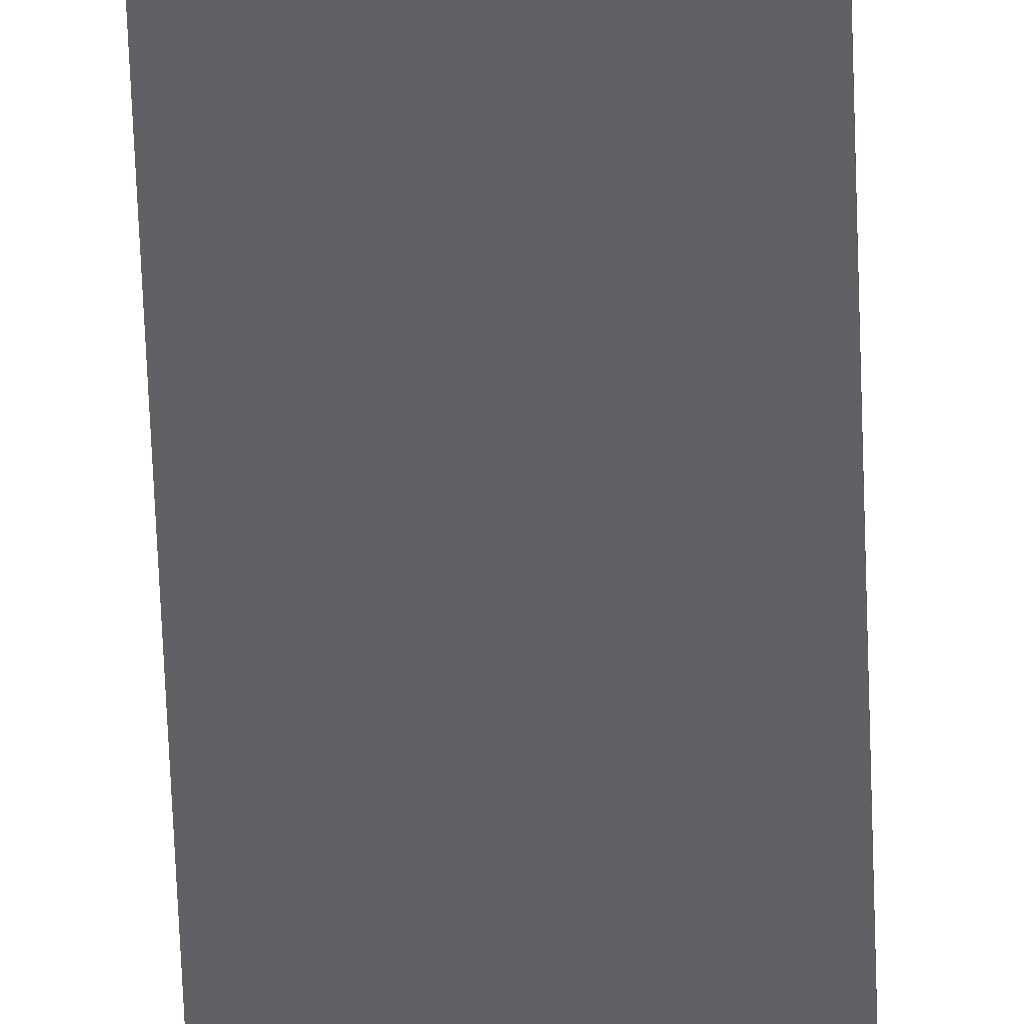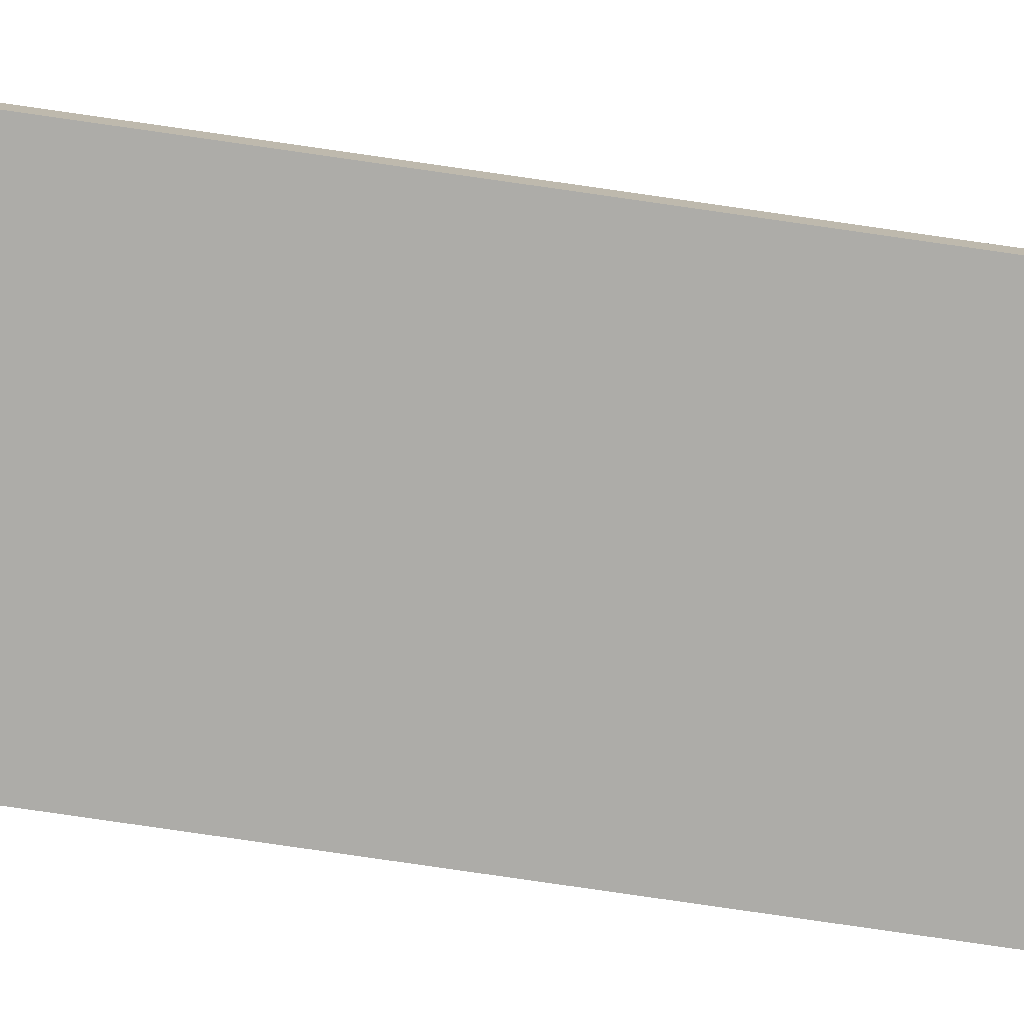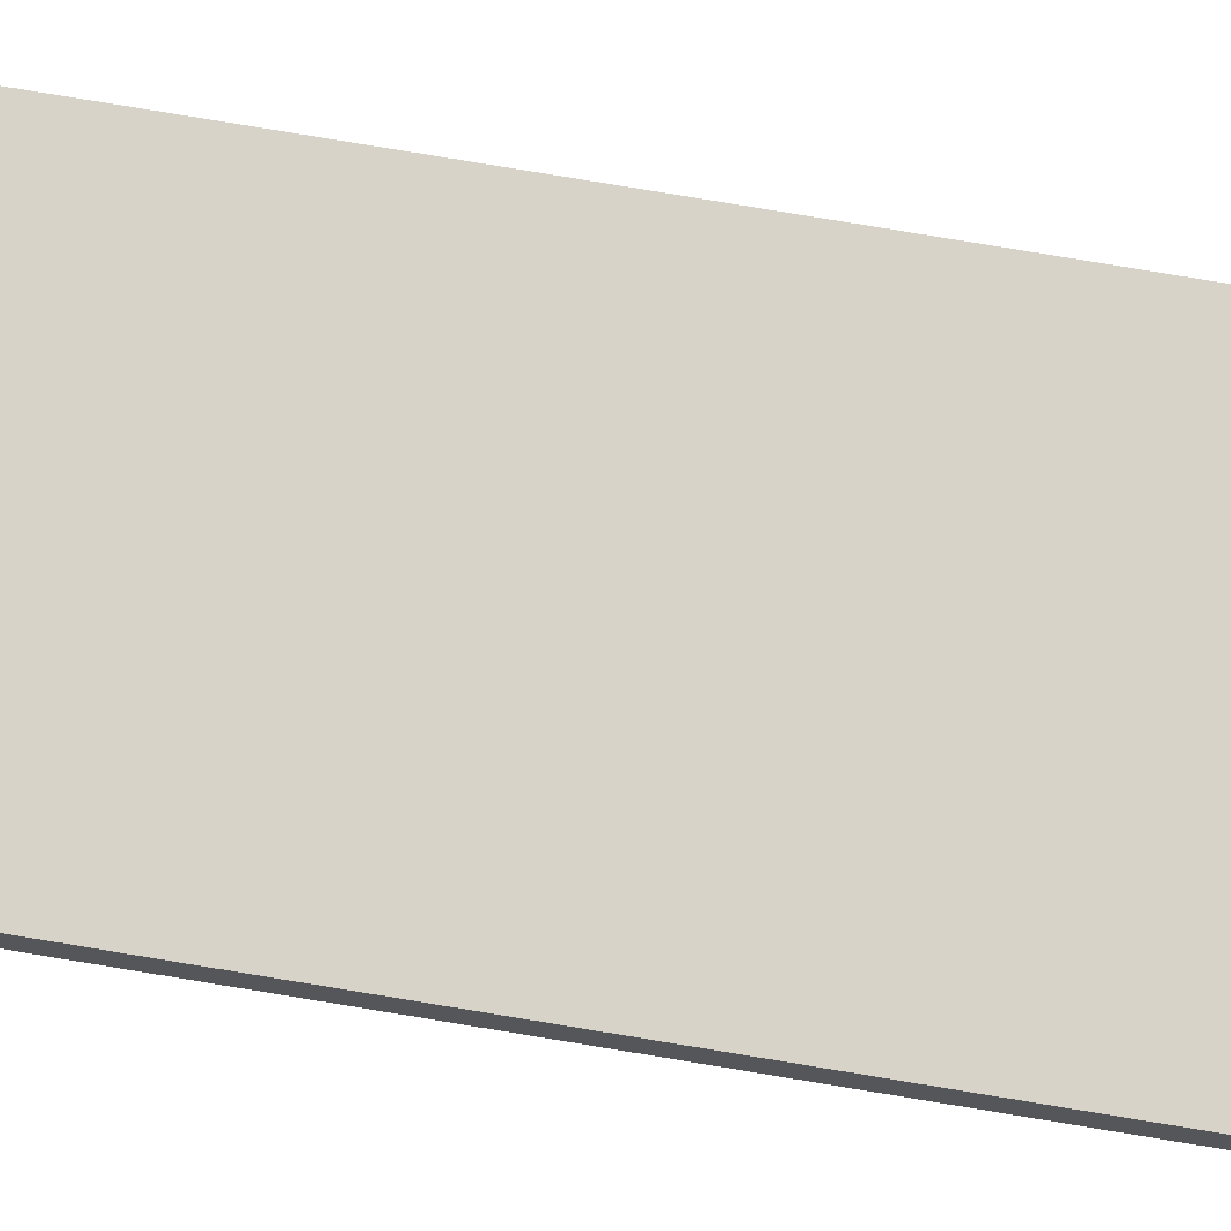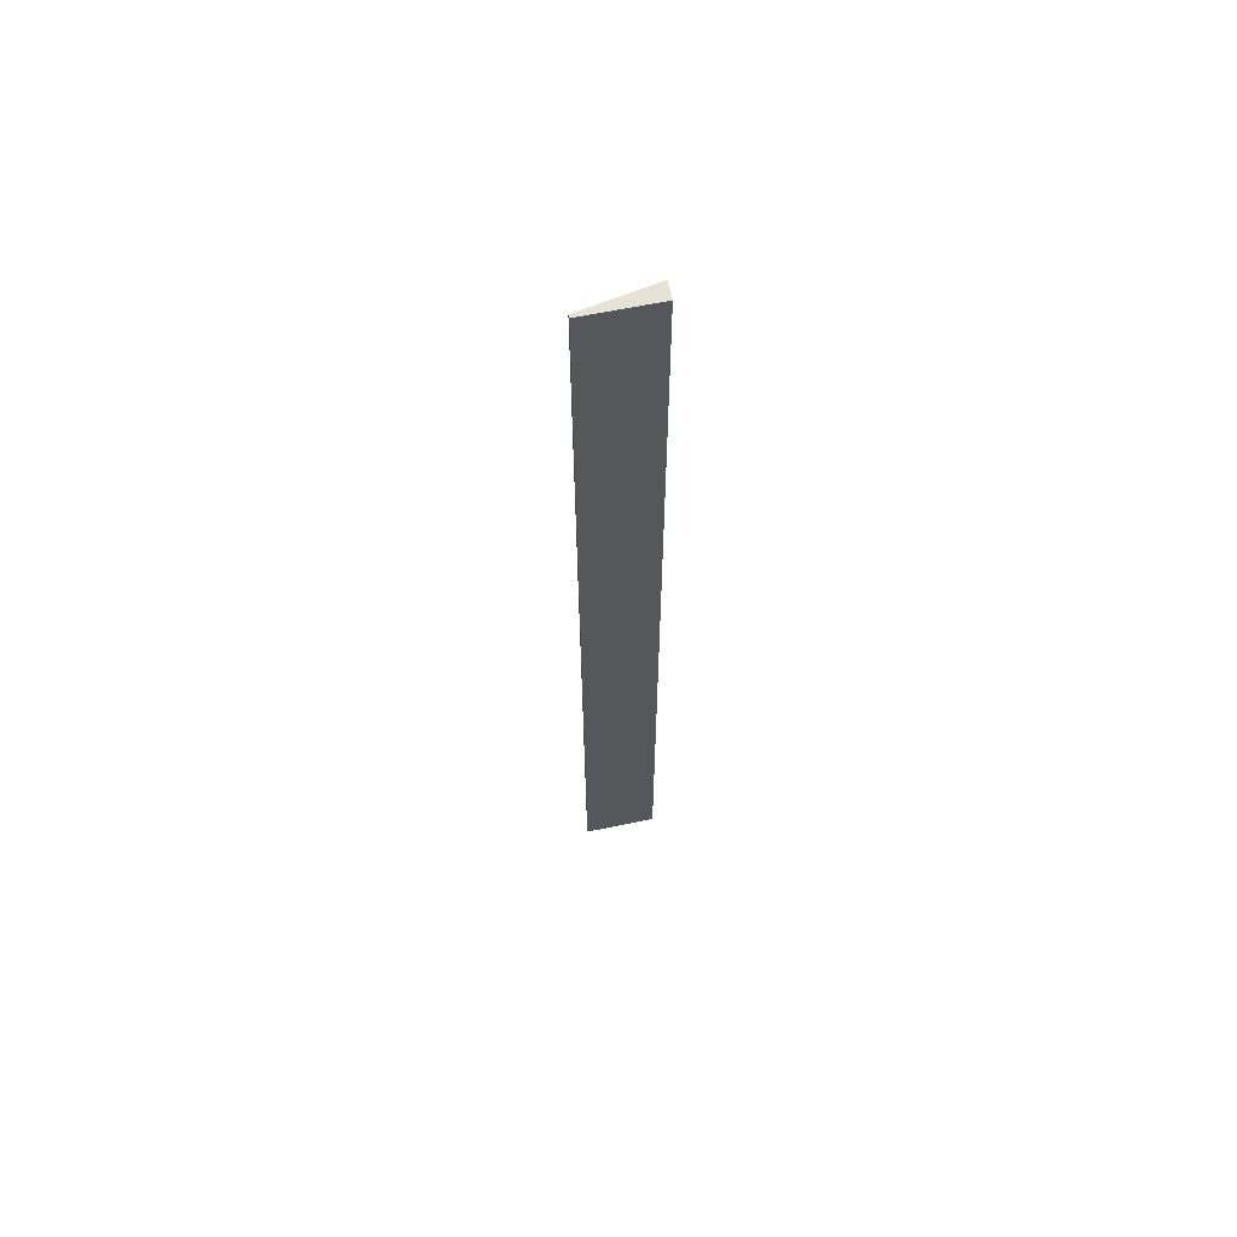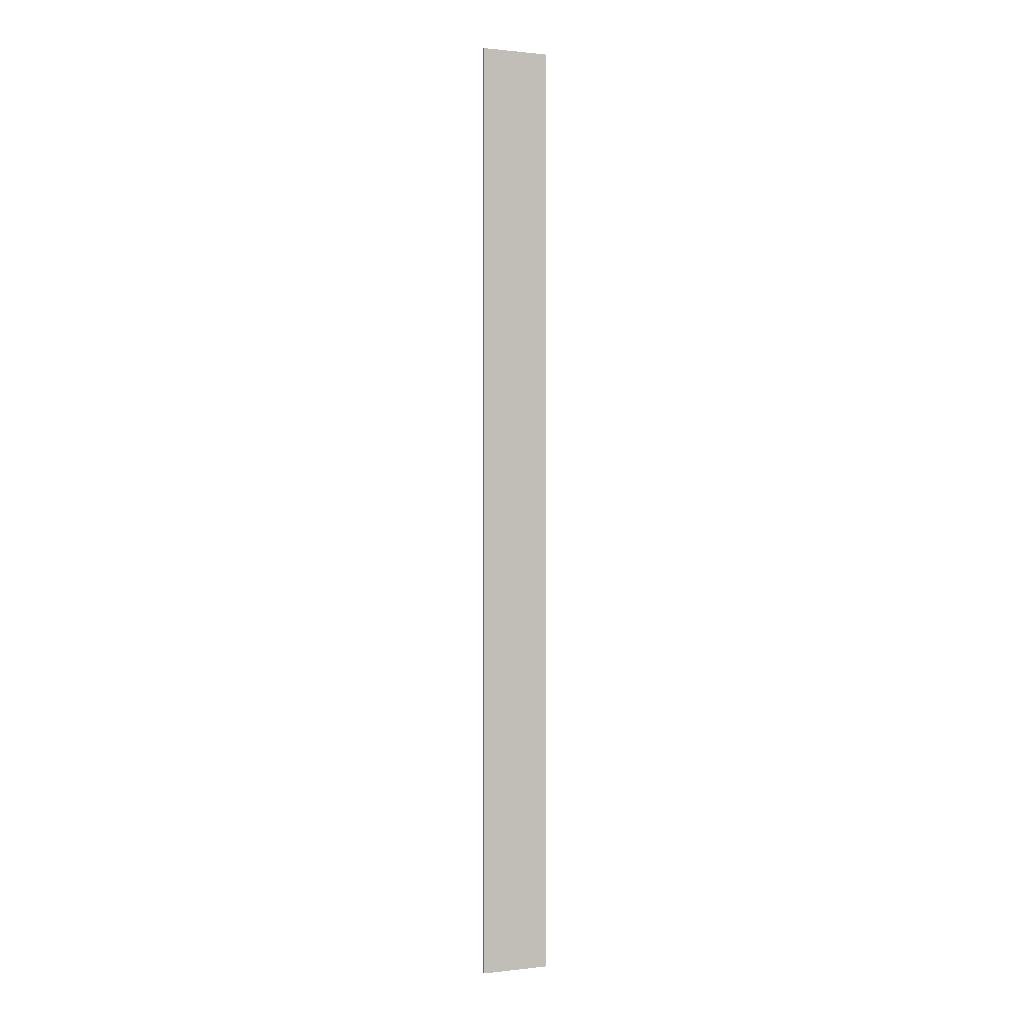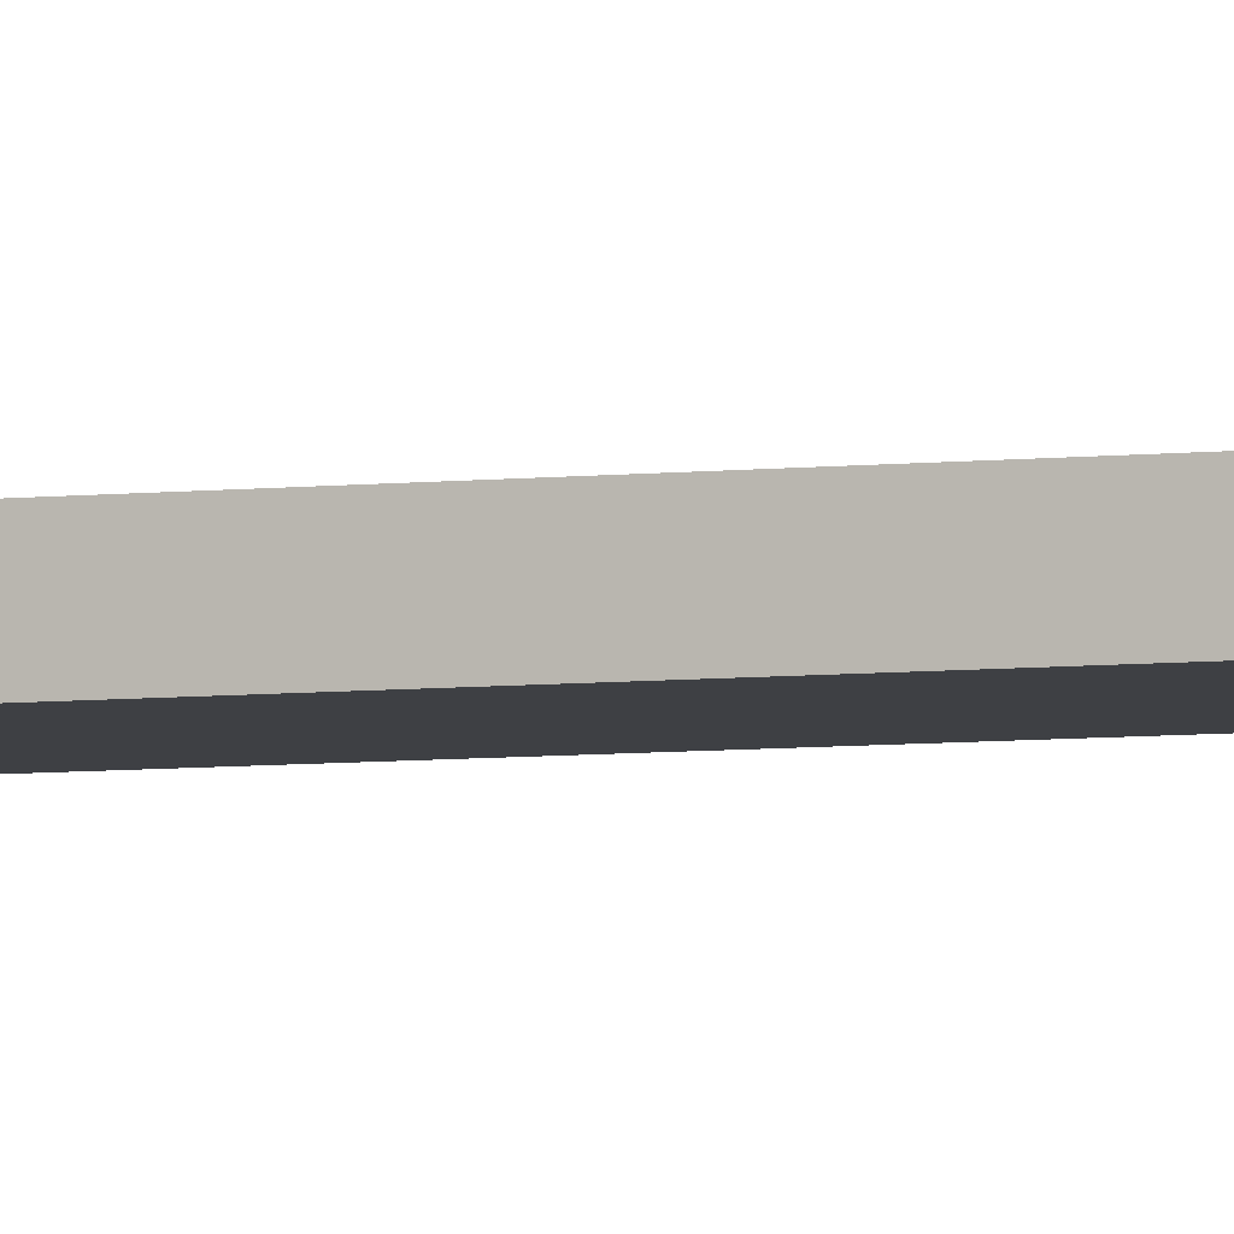
<metadata>
{"format":"obj","ext":"obj","renderer":"f3d","projection":"perspective","resolution":1024,"background":"white","views":[{"elev":-49.7,"azim":1.8,"up":"+Y"},{"elev":-76.6,"azim":-98.3,"up":"+Y"},{"elev":64.7,"azim":-79.8,"up":"+Y"},{"elev":63.6,"azim":-11.8,"up":"+Z"},{"elev":0.7,"azim":-23.2,"up":"+Z"},{"elev":-4.7,"azim":113.6,"up":"+Y"}]}
</metadata>
<code>
g pb_Mesh-5686428
v 1 -0.24 13.61
v -1 -0.24 13.61
v 1 0.24 13.61
v -1 -0.15 13.61
v -1 -0.24 13.61
v -1 -0.24 -13.61
v -1 -0.15 13.61
v -1 -0.15 -13.61
v -1 -0.24 -13.61
v 1 -0.24 -13.61
v -1 -0.15 -13.61
v 1 0.24 -13.61
v 1 -0.24 -13.61
v 1 -0.24 13.61
v 1 0.24 -13.61
v 1 0.24 13.61
v 1 0.24 13.61
v -1 -0.15 13.61
v 1 0.24 -13.61
v -1 -0.15 -13.61
v 1 -0.24 -13.61
v -1 -0.24 -13.61
v 1 -0.24 13.61
v -1 -0.24 13.61
g pb_Mesh-5686428_0
f 3 2 1
f 3 4 2
f 7 6 5
f 7 8 6
f 11 10 9
f 11 12 10
f 15 14 13
f 15 16 14
f 19 18 17
f 19 20 18
f 23 22 21
f 23 24 22

</code>
